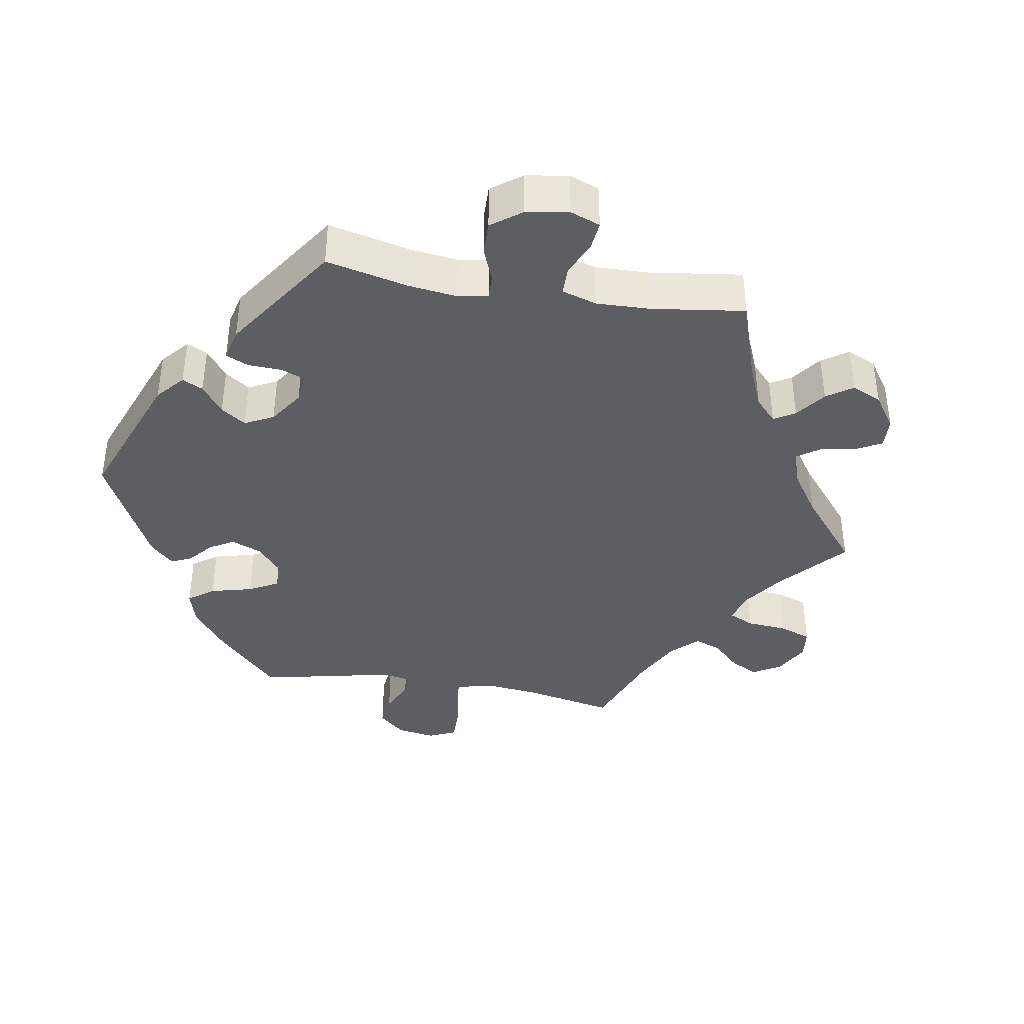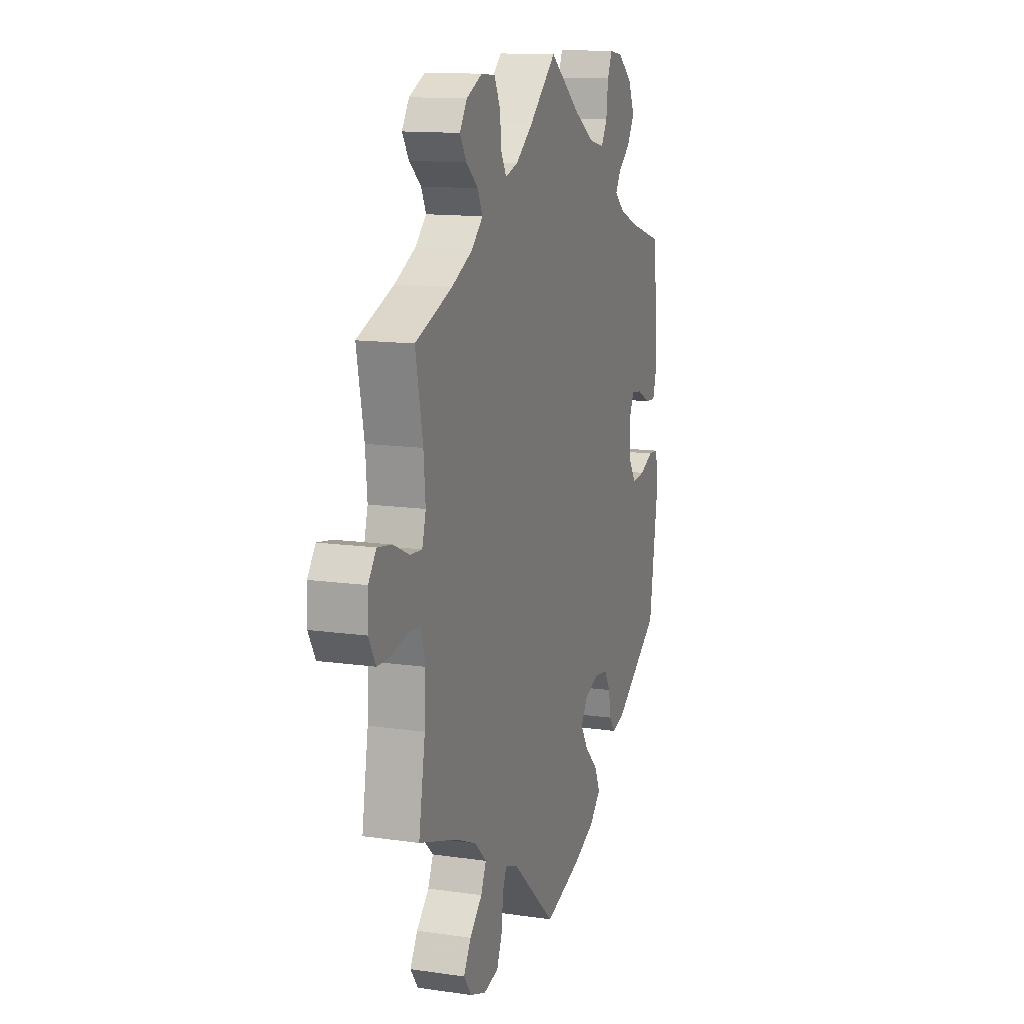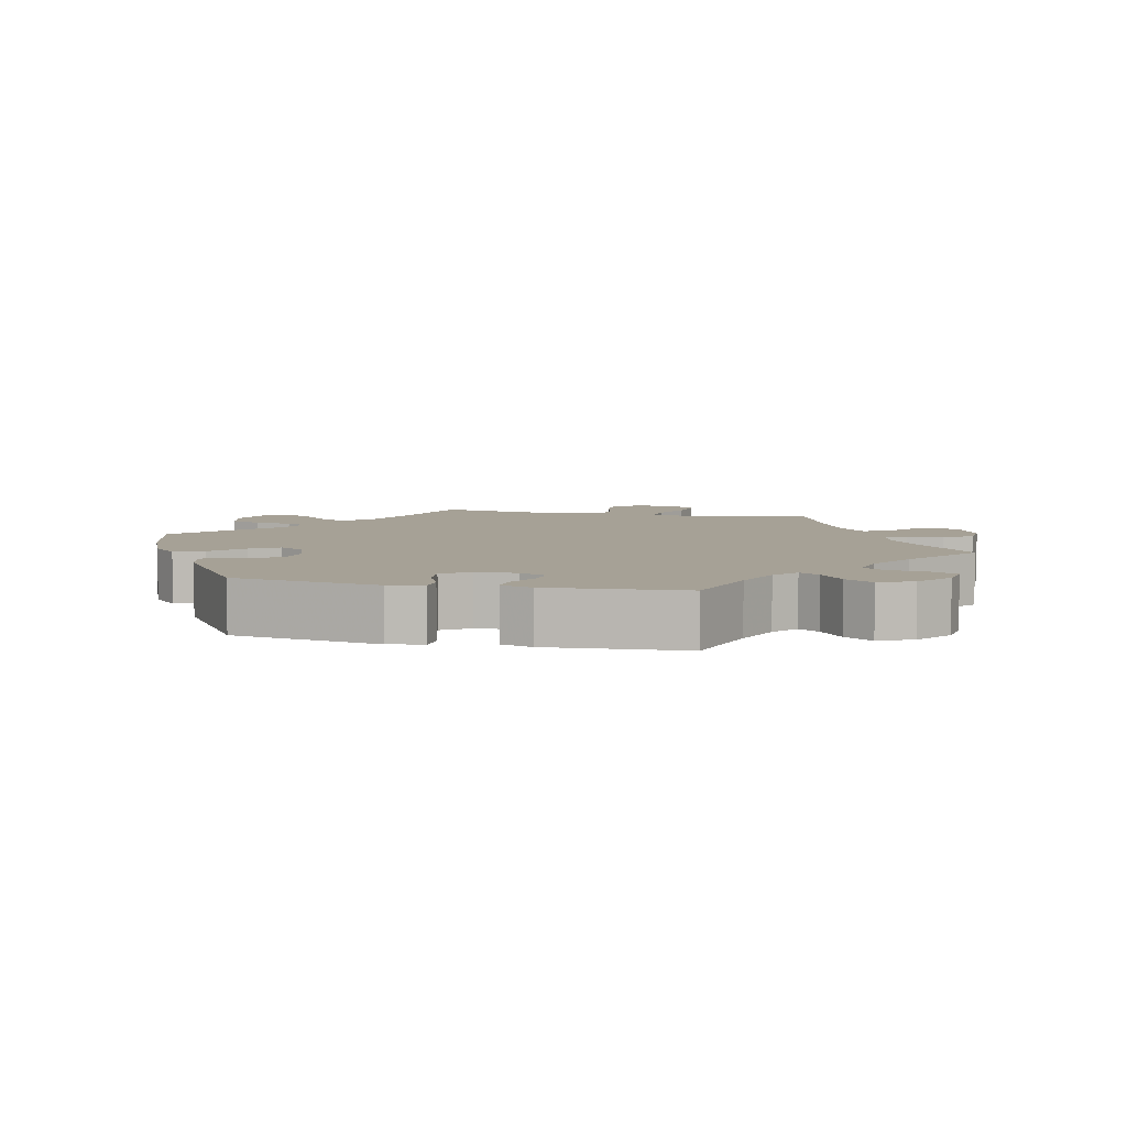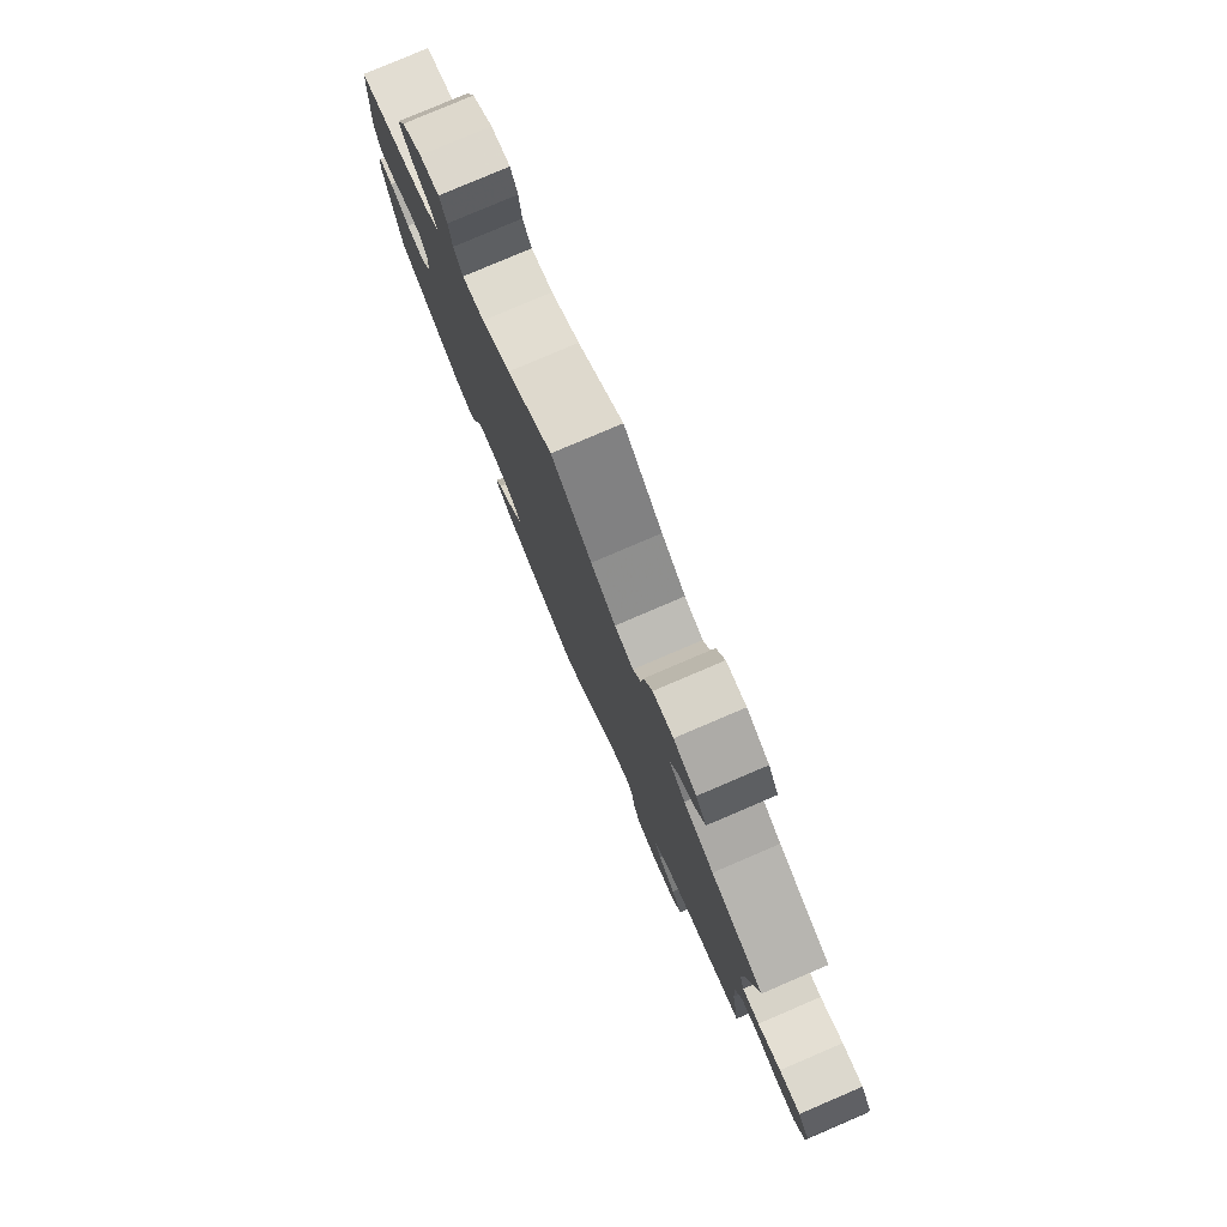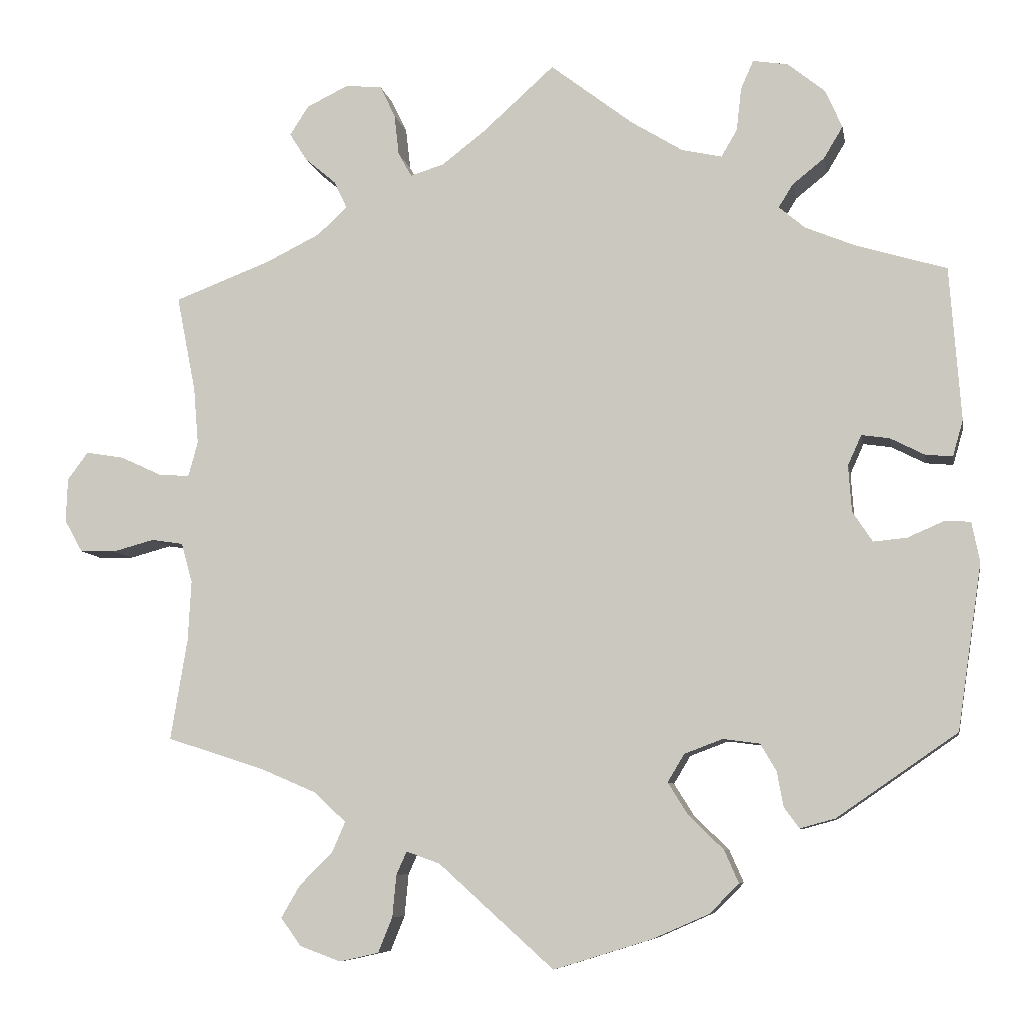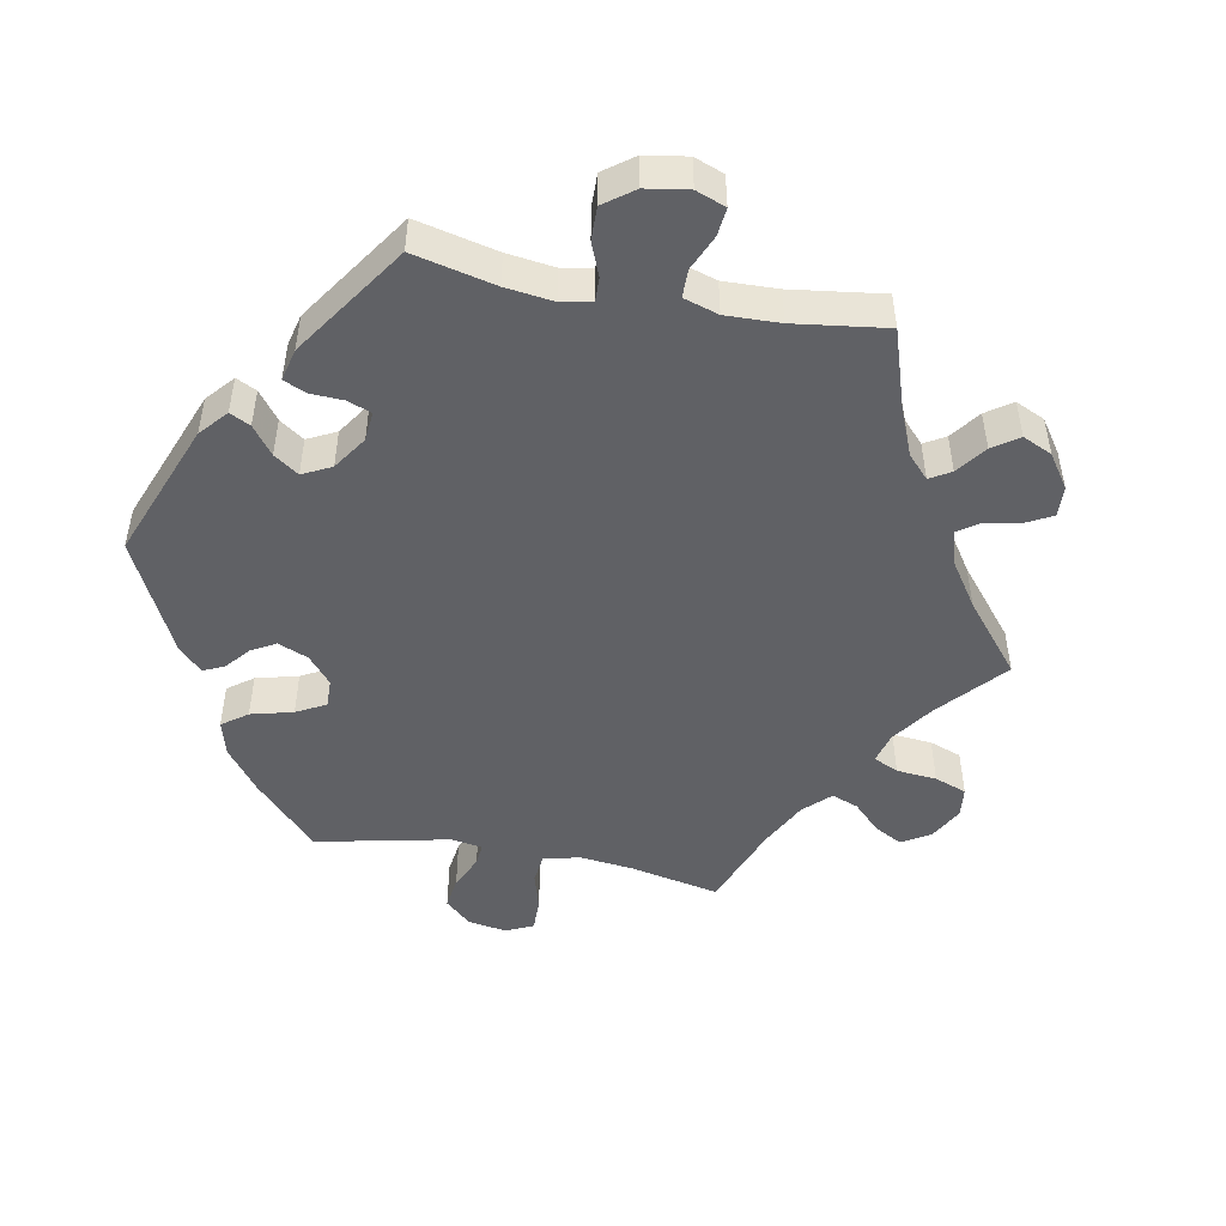
<metadata>
{"format":"obj","ext":"obj","renderer":"f3d","projection":"perspective","resolution":1024,"background":"white","views":[{"elev":-38.6,"azim":-39.4,"up":"+Y"},{"elev":13.1,"azim":108.4,"up":"+Z"},{"elev":6.2,"azim":-77.1,"up":"+Y"},{"elev":79.9,"azim":66.9,"up":"+Z"},{"elev":-7.8,"azim":-169.7,"up":"+Z"},{"elev":-48.0,"azim":-40.6,"up":"+Y"}]}
</metadata>
<code>
v -0.388 0.07 0.323
v -0.325 0.07 0.349
v -0.292 0.07 0.377
v -0.31 0.07 0.406
v -0.35 0.07 0.438
v -0.374 0.07 0.478
v -0.353 0.07 0.526
v -0.306 0.07 0.564
v -0.262 0.07 0.571
v -0.246 0.07 0.535
v -0.24 0.07 0.481
v -0.22 0.07 0.447
v -0.17 0.07 0.458
v -0.105 0.07 0.498
v -0.001 0.07 0.578
v 0.089 0.07 0.497
v 0.144 0.07 0.455
v 0.186 0.07 0.442
v 0.203 0.07 0.472
v 0.209 0.07 0.524
v 0.228 0.07 0.564
v 0.274 0.07 0.568
v 0.326 0.07 0.543
v 0.35 0.07 0.506
v 0.328 0.07 0.471
v 0.289 0.07 0.438
v 0.273 0.07 0.404
v 0.31 0.07 0.369
v 0.379 0.07 0.335
v 0.5 0.07 0.289
v 0.476 0.07 0.168
v 0.47 0.07 0.097
v 0.482 0.07 0.053
v 0.521 0.07 0.056
v 0.573 0.07 0.08
v 0.621 0.07 0.088
v 0.647 0.07 0.053
v 0.649 0.07 -0.002
v 0.626 0.07 -0.043
v 0.581 0.07 -0.044
v 0.529 0.07 -0.03
v 0.489 0.07 -0.036
v 0.475 0.07 -0.086
v 0.479 0.07 -0.162
v 0.5 0.07 -0.289
v 0.376 0.07 -0.329
v 0.306 0.07 -0.359
v 0.267 0.07 -0.396
v 0.284 0.07 -0.435
v 0.325 0.07 -0.475
v 0.349 0.07 -0.516
v 0.324 0.07 -0.551
v 0.272 0.07 -0.57
v 0.223 0.07 -0.559
v 0.205 0.07 -0.515
v 0.2 0.07 -0.462
v 0.187 0.07 -0.433
v 0.145 0.07 -0.448
v 0 0.07 -0.578
v -0.123 0.07 -0.54
v -0.194 0.07 -0.509
v -0.231 0.07 -0.472
v -0.213 0.07 -0.431
v -0.169 0.07 -0.388
v -0.144 0.07 -0.348
v -0.165 0.07 -0.313
v -0.213 0.07 -0.295
v -0.259 0.07 -0.301
v -0.279 0.07 -0.335
v -0.287 0.07 -0.379
v -0.306 0.07 -0.405
v -0.35 0.07 -0.393
v -0.501 0.07 -0.289
v -0.532 0.07 -0.081
v -0.522 0.07 -0.031
v -0.49 0.07 -0.029
v -0.444 0.07 -0.049
v -0.402 0.07 -0.053
v -0.377 0.07 -0.015
v -0.373 0.07 0.043
v -0.39 0.07 0.081
v -0.425 0.07 0.076
v -0.468 0.07 0.054
v -0.502 0.07 0.051
v -0.515 0.07 0.096
v -0.501 0.07 0.289
v -0.388 0 0.323
v -0.325 0 0.349
v -0.292 0 0.377
v -0.31 0 0.406
v -0.35 0 0.438
v -0.374 0 0.478
v -0.353 0 0.526
v -0.306 0 0.564
v -0.262 0 0.571
v -0.246 0 0.535
v -0.24 0 0.481
v -0.22 0 0.447
v -0.17 0 0.458
v -0.105 0 0.498
v -0.001 0 0.578
v 0.089 0 0.497
v 0.144 0 0.455
v 0.186 0 0.442
v 0.203 0 0.472
v 0.209 0 0.524
v 0.228 0 0.564
v 0.274 0 0.568
v 0.326 0 0.543
v 0.35 0 0.506
v 0.328 0 0.471
v 0.289 0 0.438
v 0.273 0 0.404
v 0.31 0 0.369
v 0.379 0 0.335
v 0.5 0 0.289
v 0.476 0 0.168
v 0.47 0 0.097
v 0.482 0 0.053
v 0.521 0 0.056
v 0.573 0 0.08
v 0.621 0 0.088
v 0.647 0 0.053
v 0.649 0 -0.002
v 0.626 0 -0.043
v 0.581 0 -0.044
v 0.529 0 -0.03
v 0.489 0 -0.036
v 0.475 0 -0.086
v 0.479 0 -0.162
v 0.5 0 -0.289
v 0.376 0 -0.329
v 0.306 0 -0.359
v 0.267 0 -0.396
v 0.284 0 -0.435
v 0.325 0 -0.475
v 0.349 0 -0.516
v 0.324 0 -0.551
v 0.272 0 -0.57
v 0.223 0 -0.559
v 0.205 0 -0.515
v 0.2 0 -0.462
v 0.187 0 -0.433
v 0.145 0 -0.448
v 0 0 -0.578
v -0.123 0 -0.54
v -0.194 0 -0.509
v -0.231 0 -0.472
v -0.213 0 -0.431
v -0.169 0 -0.388
v -0.144 0 -0.348
v -0.165 0 -0.313
v -0.213 0 -0.295
v -0.259 0 -0.301
v -0.279 0 -0.335
v -0.287 0 -0.379
v -0.306 0 -0.405
v -0.35 0 -0.393
v -0.501 0 -0.289
v -0.532 0 -0.081
v -0.522 0 -0.031
v -0.49 0 -0.029
v -0.444 0 -0.049
v -0.402 0 -0.053
v -0.377 0 -0.015
v -0.373 0 0.043
v -0.39 0 0.081
v -0.425 0 0.076
v -0.468 0 0.054
v -0.502 0 0.051
v -0.515 0 0.096
v -0.501 0 0.289
f 85 86 1
f 82 83 84 85
f 81 82 85 1
f 80 81 1 2
f 79 80 2 3
f 74 75 76 77
f 74 77 78
f 73 74 78
f 72 73 78 79
f 69 70 71 72
f 68 69 72 79
f 61 62 63 64
f 61 64 65
f 58 59 60 61
f 57 58 61 65
f 53 54 55 56
f 53 56 57
f 52 53 57
f 49 50 51 52
f 48 49 52 57
f 47 48 57 65
f 44 45 46
f 43 44 46 47
f 42 43 47 65
f 38 39 40 41
f 38 41 42
f 37 38 42
f 34 35 36 37
f 33 34 37 42
f 32 33 42 65
f 29 30 31
f 28 29 31 32
f 27 28 32 65
f 23 24 25 26
f 19 20 21 22
f 18 19 22 23
f 14 15 16
f 13 14 16 17
f 12 13 17 18
f 8 9 10 11
f 8 11 12
f 7 8 12
f 4 5 6 7
f 3 4 7 12
f 67 68 79 3
f 26 27 65 66
f 18 23 26 66
f 18 66 67
f 3 12 18 67
f 87 172 171
f 171 170 169 168
f 87 171 168 167
f 88 87 167 166
f 89 88 166 165
f 163 162 161 160
f 164 163 160
f 164 160 159
f 165 164 159 158
f 158 157 156 155
f 165 158 155 154
f 150 149 148 147
f 151 150 147
f 147 146 145 144
f 151 147 144 143
f 142 141 140 139
f 143 142 139
f 143 139 138
f 138 137 136 135
f 143 138 135 134
f 151 143 134 133
f 132 131 130
f 133 132 130 129
f 151 133 129 128
f 127 126 125 124
f 128 127 124
f 128 124 123
f 123 122 121 120
f 128 123 120 119
f 151 128 119 118
f 117 116 115
f 118 117 115 114
f 151 118 114 113
f 112 111 110 109
f 108 107 106 105
f 109 108 105 104
f 102 101 100
f 103 102 100 99
f 104 103 99 98
f 97 96 95 94
f 98 97 94
f 98 94 93
f 93 92 91 90
f 98 93 90 89
f 89 165 154 153
f 152 151 113 112
f 152 112 109 104
f 153 152 104
f 153 104 98 89
f 1 87 88 2
f 2 88 89 3
f 3 89 90 4
f 4 90 91 5
f 5 91 92 6
f 6 92 93 7
f 7 93 94 8
f 8 94 95 9
f 9 95 96 10
f 10 96 97 11
f 11 97 98 12
f 12 98 99 13
f 13 99 100 14
f 14 100 101 15
f 15 101 102 16
f 16 102 103 17
f 17 103 104 18
f 18 104 105 19
f 19 105 106 20
f 20 106 107 21
f 21 107 108 22
f 22 108 109 23
f 23 109 110 24
f 24 110 111 25
f 25 111 112 26
f 26 112 113 27
f 27 113 114 28
f 28 114 115 29
f 29 115 116 30
f 30 116 117 31
f 31 117 118 32
f 32 118 119 33
f 33 119 120 34
f 34 120 121 35
f 35 121 122 36
f 36 122 123 37
f 37 123 124 38
f 38 124 125 39
f 39 125 126 40
f 40 126 127 41
f 41 127 128 42
f 42 128 129 43
f 43 129 130 44
f 44 130 131 45
f 45 131 132 46
f 46 132 133 47
f 47 133 134 48
f 48 134 135 49
f 49 135 136 50
f 50 136 137 51
f 51 137 138 52
f 52 138 139 53
f 53 139 140 54
f 54 140 141 55
f 55 141 142 56
f 56 142 143 57
f 57 143 144 58
f 58 144 145 59
f 59 145 146 60
f 60 146 147 61
f 61 147 148 62
f 62 148 149 63
f 63 149 150 64
f 64 150 151 65
f 65 151 152 66
f 66 152 153 67
f 67 153 154 68
f 68 154 155 69
f 69 155 156 70
f 70 156 157 71
f 71 157 158 72
f 72 158 159 73
f 73 159 160 74
f 74 160 161 75
f 75 161 162 76
f 76 162 163 77
f 77 163 164 78
f 78 164 165 79
f 79 165 166 80
f 80 166 167 81
f 81 167 168 82
f 82 168 169 83
f 83 169 170 84
f 84 170 171 85
f 85 171 172 86
f 86 172 87 1

</code>
